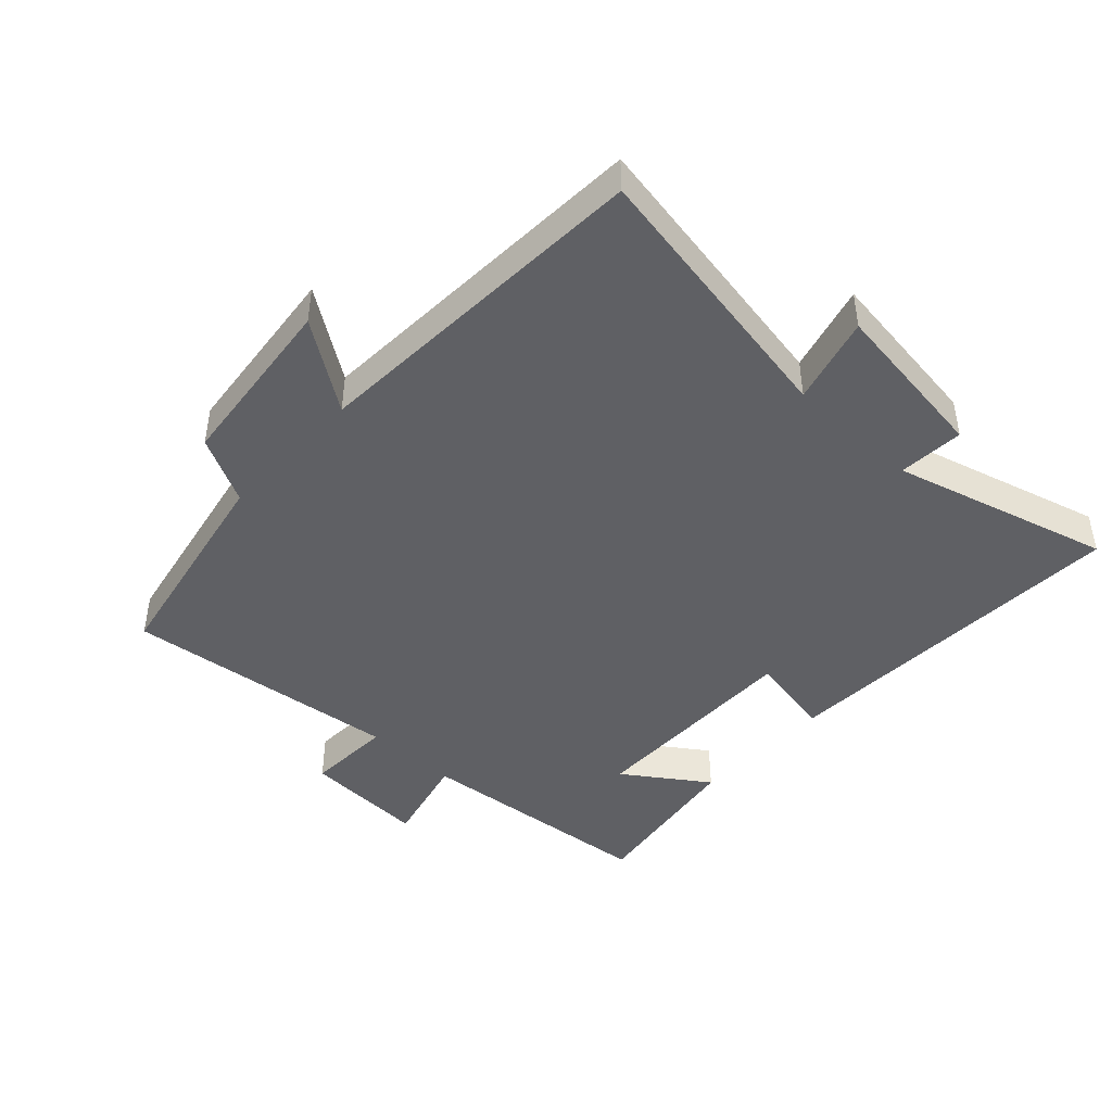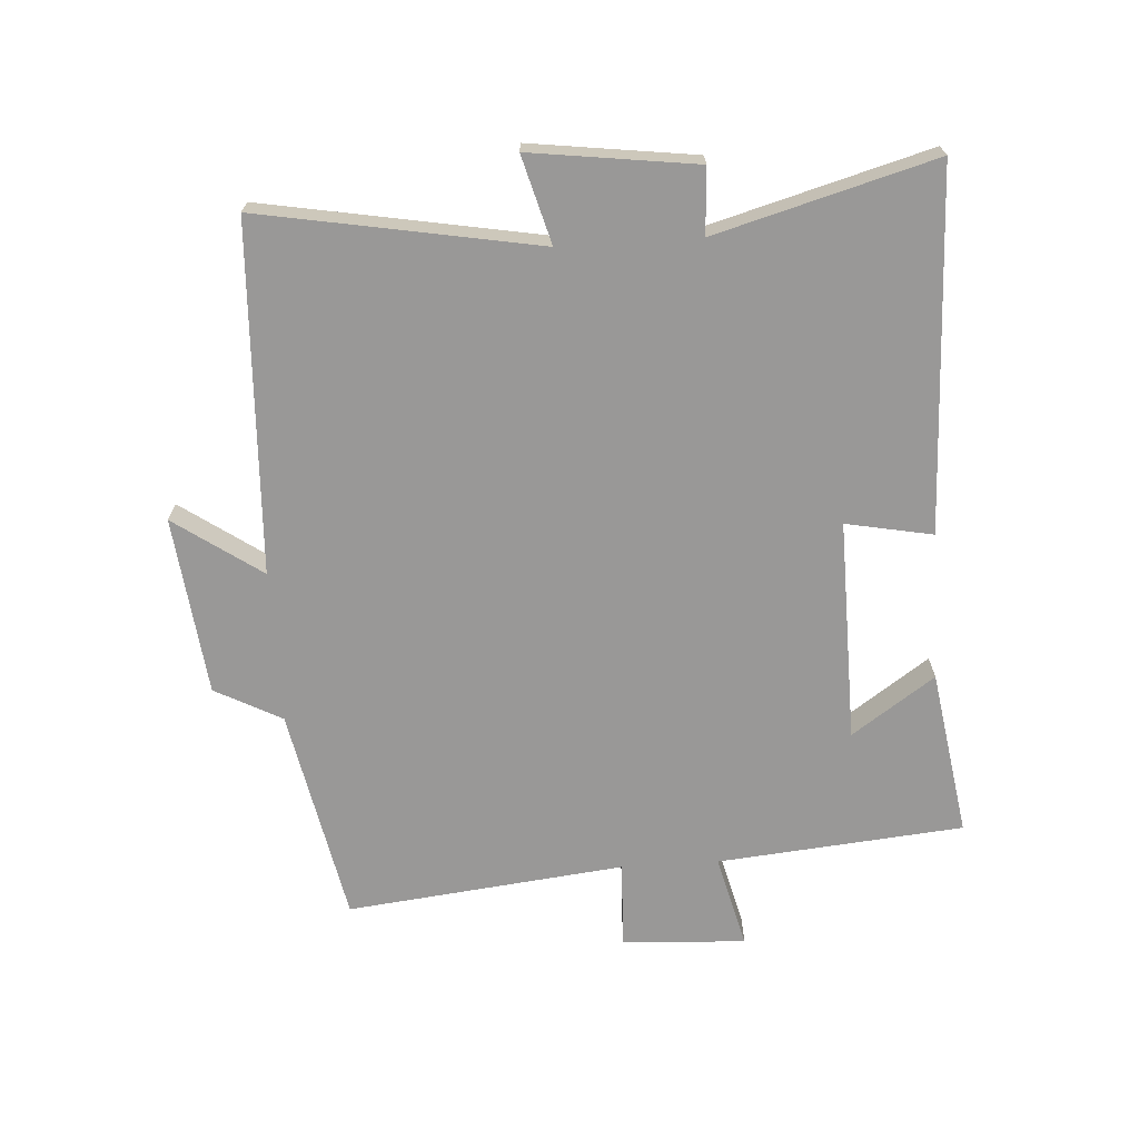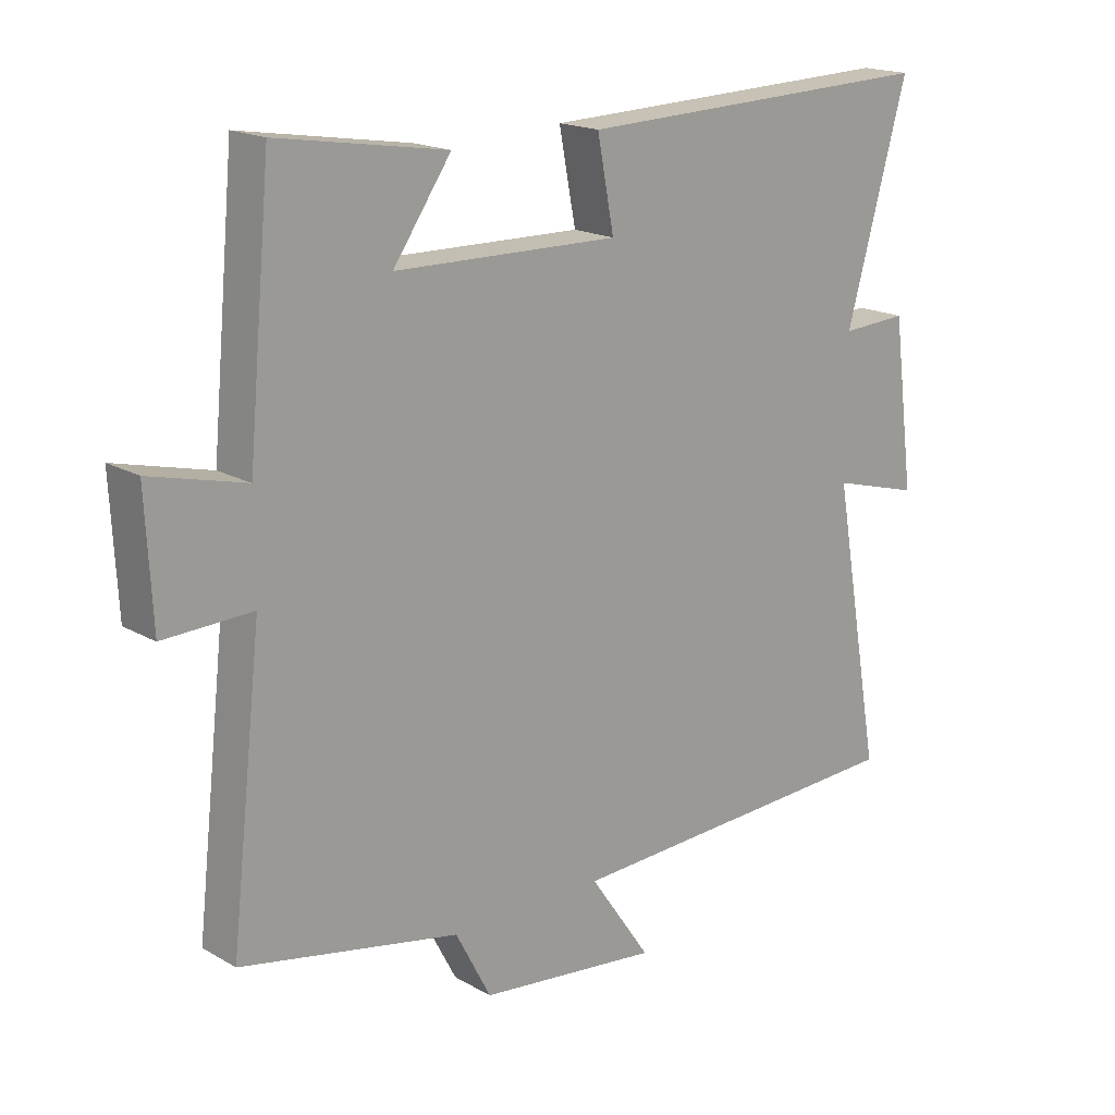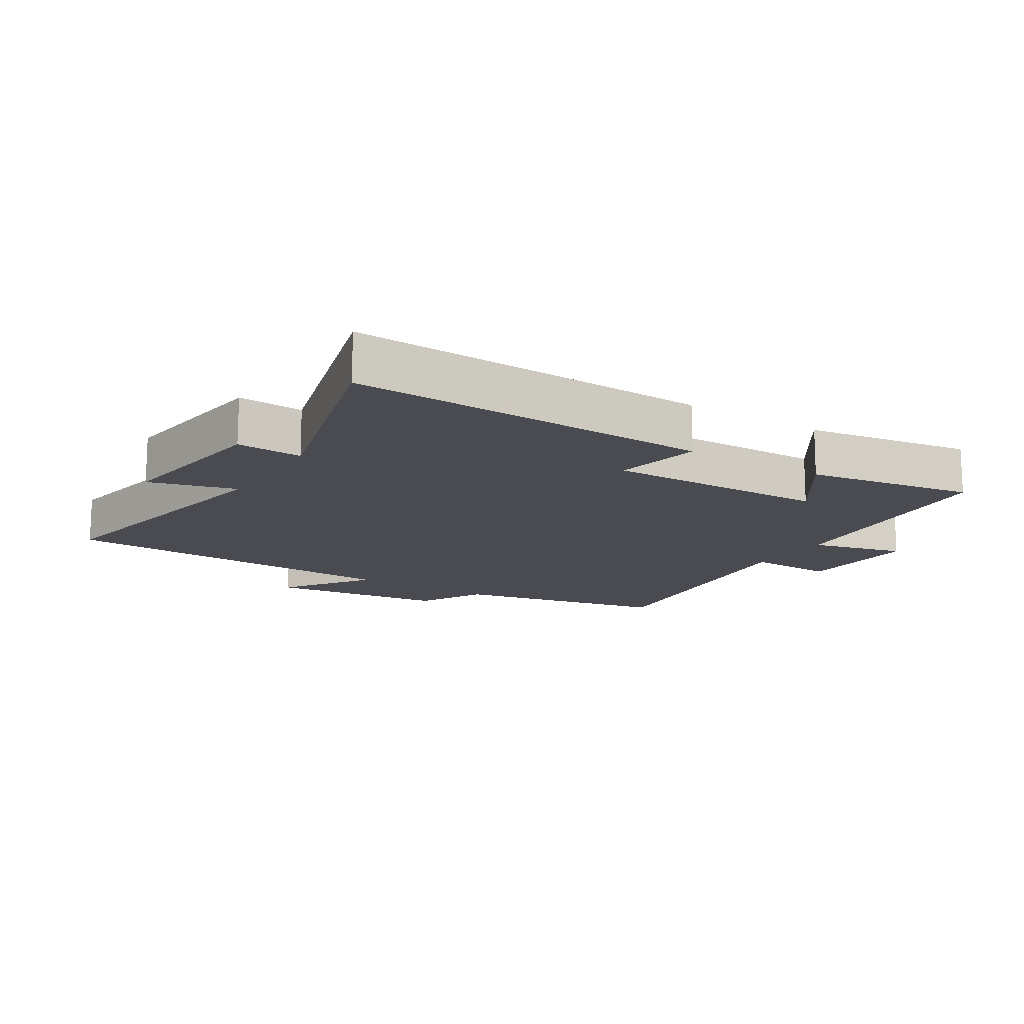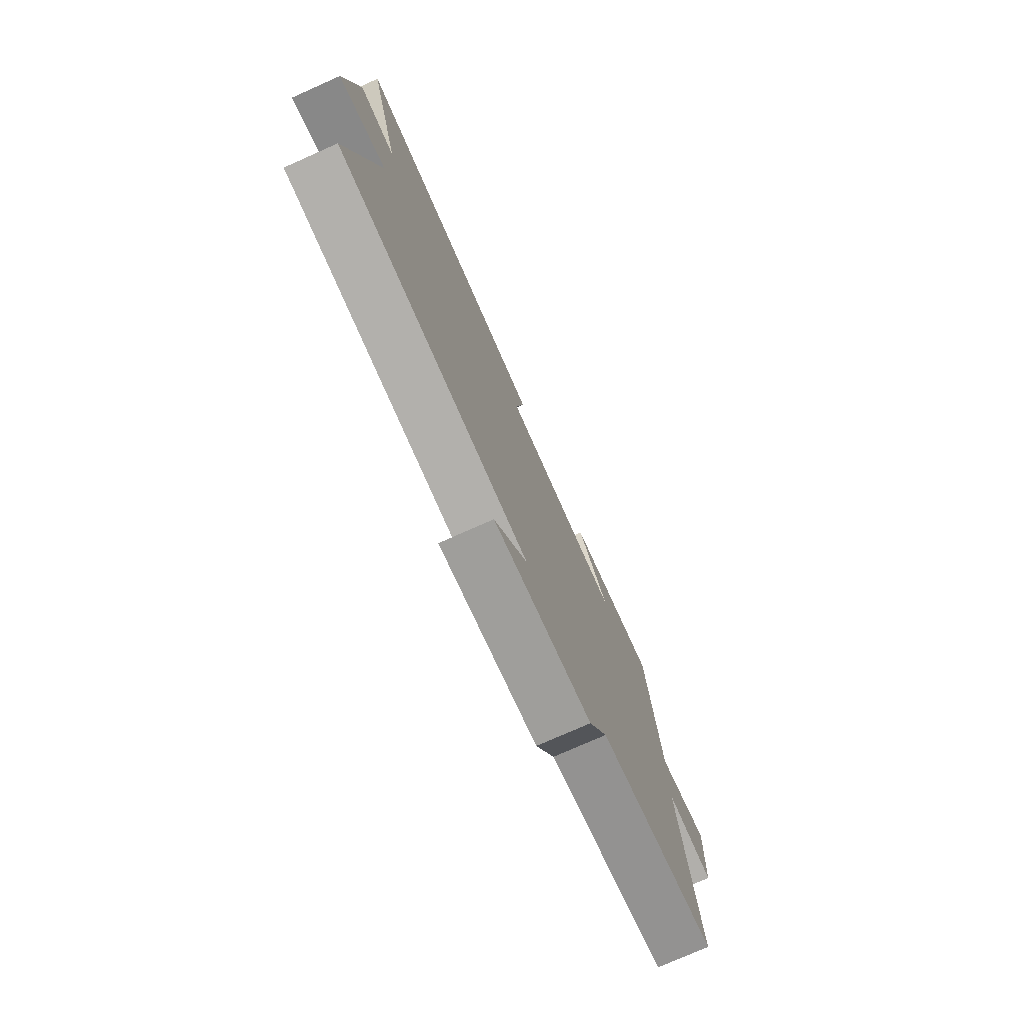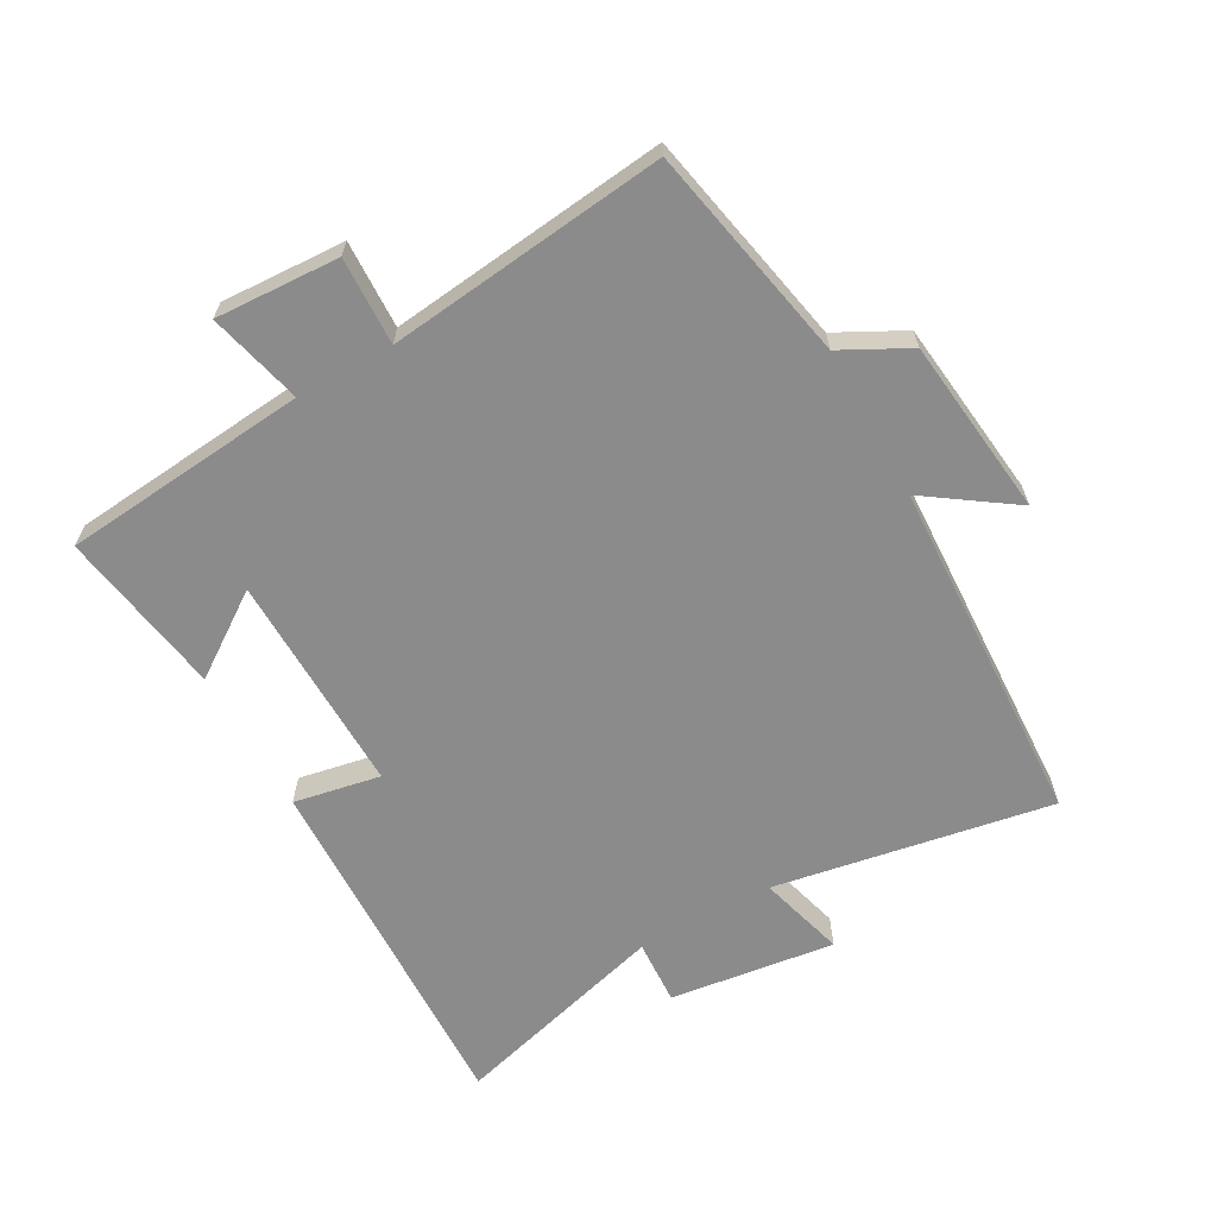
<metadata>
{"format":"obj","ext":"obj","renderer":"f3d","projection":"perspective","resolution":1024,"background":"white","views":[{"elev":-44.4,"azim":-133.1,"up":"+Y"},{"elev":-68.7,"azim":-86.4,"up":"+Y"},{"elev":17.9,"azim":138.0,"up":"+Z"},{"elev":-14.6,"azim":-32.1,"up":"+Y"},{"elev":-76.5,"azim":-66.1,"up":"+Z"},{"elev":-63.9,"azim":119.2,"up":"+Y"}]}
</metadata>
<code>
v -0.595 0.07 0.519
v -0.03 0.07 0.5
v -0.056 0.07 0.364
v 0.292 0.07 0.37
v 0.202 0.07 0.5
v 0.464 0.07 0.542
v 0.5 0.07 0.156
v 0.647 0.07 0.193
v 0.637 0.07 -0.001
v 0.5 0.07 0.004
v 0.549 0.07 -0.432
v 0.21 0.07 -0.5
v 0.155 0.07 -0.605
v -0.125 0.07 -0.637
v -0.03 0.07 -0.5
v -0.577 0.07 -0.475
v -0.5 0.07 -0.039
v -0.637 0.07 -0.077
v -0.603 0.07 0.183
v -0.5 0.07 0.177
v -0.595 0 0.519
v -0.03 0 0.5
v -0.056 0 0.364
v 0.292 0 0.37
v 0.202 0 0.5
v 0.464 0 0.542
v 0.5 0 0.156
v 0.647 0 0.193
v 0.637 0 -0.001
v 0.5 0 0.004
v 0.549 0 -0.432
v 0.21 0 -0.5
v 0.155 0 -0.605
v -0.125 0 -0.637
v -0.03 0 -0.5
v -0.577 0 -0.475
v -0.5 0 -0.039
v -0.637 0 -0.077
v -0.603 0 0.183
v -0.5 0 0.177
f 17 18 19 20
f 15 16 17
f 15 17 20
f 12 13 14 15
f 15 20 1
f 12 15 1
f 11 12 1
f 10 11 1
f 7 8 9 10
f 4 5 6 7
f 3 4 7 10
f 1 2 3
f 1 3 10
f 40 39 38 37
f 37 36 35
f 40 37 35
f 35 34 33 32
f 21 40 35
f 21 35 32
f 21 32 31
f 21 31 30
f 30 29 28 27
f 27 26 25 24
f 30 27 24 23
f 23 22 21
f 30 23 21
f 1 21 22 2
f 2 22 23 3
f 3 23 24 4
f 4 24 25 5
f 5 25 26 6
f 6 26 27 7
f 7 27 28 8
f 8 28 29 9
f 9 29 30 10
f 10 30 31 11
f 11 31 32 12
f 12 32 33 13
f 13 33 34 14
f 14 34 35 15
f 15 35 36 16
f 16 36 37 17
f 17 37 38 18
f 18 38 39 19
f 19 39 40 20
f 20 40 21 1

</code>
